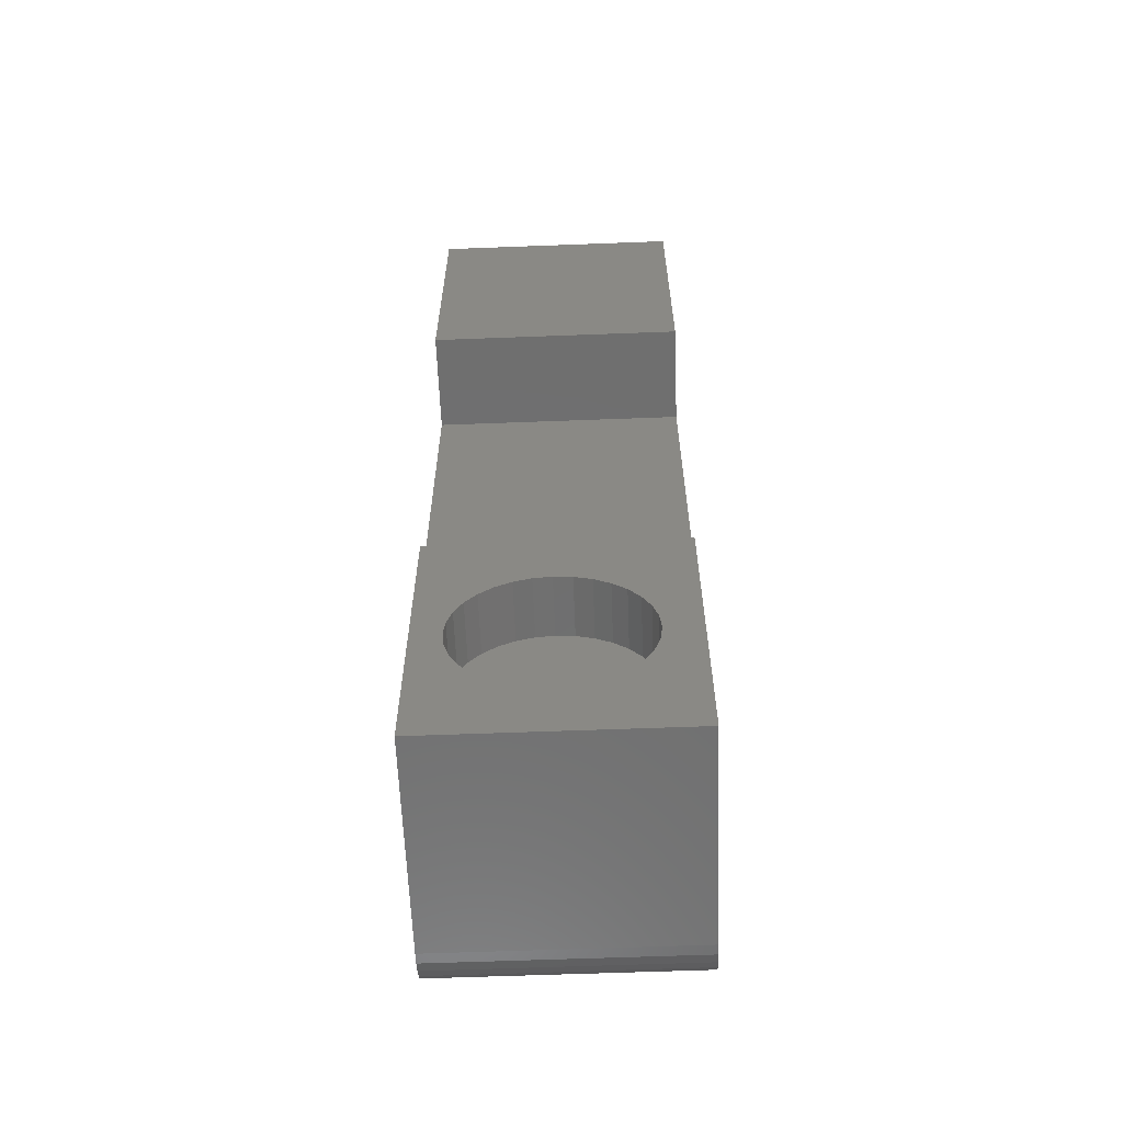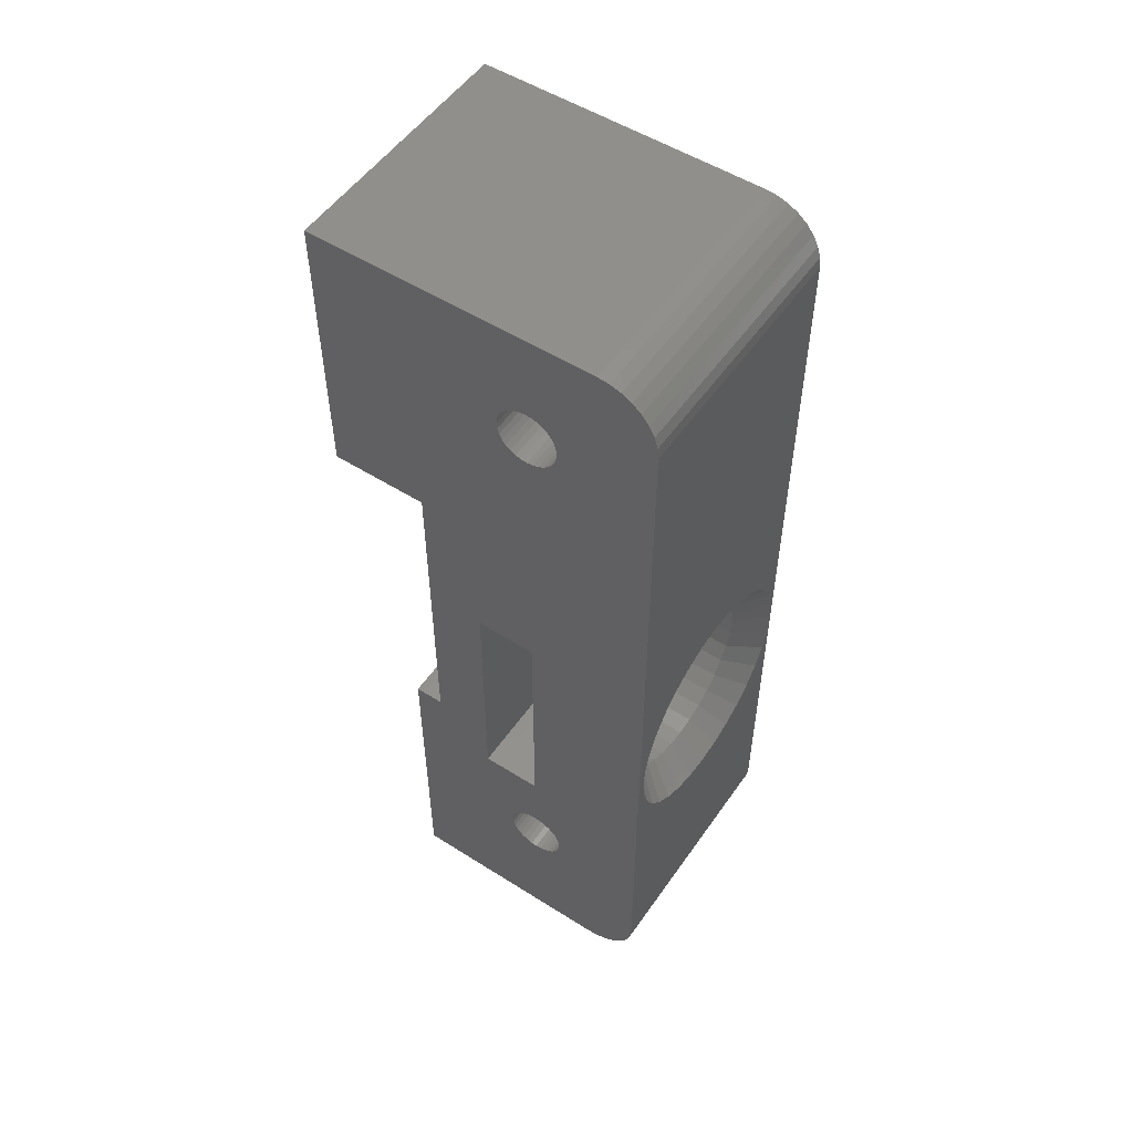
<metadata>
{"format":"stl","ext":"stl","renderer":"f3d","projection":"perspective","resolution":1024,"background":"white","views":[{"elev":-61.5,"azim":2.2,"up":"+Y"},{"elev":53.2,"azim":124.1,"up":"+Y"}]}
</metadata>
<code>
# stl→obj: 344 verts, 700 faces
v 0.1016 -0.5 0.2211
v 0.1016 -0.2474 0.2211
v 0.07043 -0.3604 0.2211
v 0.07187 -0.375 0.2211
v 0.07043 -0.3896 0.2211
v 0.06617 -0.4037 0.2211
v 0.05924 -0.4167 0.2211
v 0.04991 -0.428 0.2211
v 0.03854 -0.4374 0.2211
v 0.02558 -0.4443 0.2211
v 0.01151 -0.4486 0.2211
v -0.003125 -0.45 0.2211
v -0.1016 -0.5 0.2211
v -0.1016 -0.2474 0.2211
v -0.07668 -0.3604 0.2211
v -0.07242 -0.3463 0.2211
v -0.06549 -0.3333 0.2211
v -0.05616 -0.322 0.2211
v -0.04479 -0.3126 0.2211
v -0.03183 -0.3057 0.2211
v -0.01776 -0.3014 0.2211
v -0.003125 -0.3 0.2211
v -0.01776 -0.4486 0.2211
v -0.03183 -0.4443 0.2211
v -0.04479 -0.4374 0.2211
v -0.05616 -0.428 0.2211
v -0.06549 -0.4167 0.2211
v -0.07242 -0.4037 0.2211
v -0.07668 -0.3896 0.2211
v -0.07812 -0.375 0.2211
v 0.01151 -0.3014 0.2211
v 0.02558 -0.3057 0.2211
v 0.03854 -0.3126 0.2211
v 0.04991 -0.322 0.2211
v 0.05924 -0.3333 0.2211
v 0.06617 -0.3463 0.2211
v -0.003125 -0.3 0.1719
v -0.01776 -0.3014 0.1719
v -0.03183 -0.3057 0.1719
v -0.04479 -0.3126 0.1719
v -0.05616 -0.322 0.1719
v -0.06549 -0.3333 0.1719
v -0.07242 -0.3463 0.1719
v -0.07668 -0.3604 0.1719
v -0.07812 -0.375 0.1719
v 0.01151 -0.3014 0.1719
v 0.02558 -0.3057 0.1719
v 0.03854 -0.3126 0.1719
v 0.04991 -0.322 0.1719
v 0.05924 -0.3333 0.1719
v 0.06617 -0.3463 0.1719
v 0.07043 -0.3604 0.1719
v 0.07187 -0.375 0.1719
v -0.003125 -0.45 0.1719
v 0.01151 -0.4486 0.1719
v 0.02558 -0.4443 0.1719
v 0.03854 -0.4374 0.1719
v 0.04991 -0.428 0.1719
v 0.05924 -0.4167 0.1719
v 0.06617 -0.4037 0.1719
v 0.07043 -0.3896 0.1719
v -0.01776 -0.4486 0.1719
v -0.03183 -0.4443 0.1719
v -0.04479 -0.4374 0.1719
v -0.05616 -0.428 0.1719
v -0.06549 -0.4167 0.1719
v -0.07242 -0.4037 0.1719
v -0.07668 -0.3896 0.1719
v -0.1016 0.2031 -4.305e-17
v 0.05156 -0.1213 -2.319e-17
v 0.03455 -0.1122 -2.375e-17
v 0.01608 -0.1066 -2.409e-17
v -0.003125 -0.1047 -2.421e-17
v -0.02233 -0.1066 -2.409e-17
v -0.0408 -0.1122 -2.375e-17
v -0.05781 -0.1213 -2.319e-17
v -0.07273 -0.1335 -2.244e-17
v -0.08497 -0.1484 -2.153e-17
v -0.09407 -0.1655 -2.048e-17
v -0.09967 -0.1839 -1.935e-17
v -0.1016 -0.2031 -1.818e-17
v -0.1016 -0.4531 -2.87e-18
v -0.09967 -0.2223 -1.7e-17
v -0.09407 -0.2408 -1.587e-17
v -0.08497 -0.2578 -1.483e-17
v -0.07273 -0.2727 -1.392e-17
v -0.05781 -0.285 -1.317e-17
v -0.0408 -0.2941 -1.261e-17
v -0.02233 -0.2997 -1.227e-17
v -0.003125 -0.3016 -1.215e-17
v 0.1016 -0.4531 -2.87e-18
v 0.01608 -0.2997 -1.227e-17
v 0.03455 -0.2941 -1.261e-17
v 0.05156 -0.285 -1.317e-17
v 0.06648 -0.2727 -1.392e-17
v 0.07872 -0.2578 -1.483e-17
v 0.08782 -0.2408 -1.587e-17
v 0.09342 -0.2223 -1.7e-17
v 0.09531 -0.2031 -1.818e-17
v 0.1016 0.2031 -4.305e-17
v 0.09342 -0.1839 -1.935e-17
v 0.08782 -0.1655 -2.048e-17
v 0.07872 -0.1484 -2.153e-17
v 0.06648 -0.1335 -2.244e-17
v -0.1016 -0.3502 0.1063
v -0.1016 -0.295 0.1016
v -0.1016 -0.3498 0.1016
v -0.1016 -0.3502 0.09681
v -0.1016 0.1315 0.09681
v -0.1016 -0.09416 0.1016
v -0.1016 0.131 0.1016
v -0.1016 0.1315 0.1063
v -0.1016 0.1381 0.08435
v -0.1016 0.1418 0.08132
v -0.1016 0.146 0.07907
v -0.1016 0.1506 0.07769
v -0.1016 0.1553 0.07722
v -0.1016 0.2211 0.003568
v -0.1016 0.2123 0.0009007
v -0.1016 -0.3741 0.07722
v -0.1016 -0.3693 0.07769
v -0.1016 -0.3648 0.07907
v -0.1016 -0.3606 0.08132
v -0.1016 -0.3569 0.08435
v -0.1016 -0.3539 0.08804
v -0.1016 -0.3516 0.09225
v -0.1016 0.1329 0.09225
v -0.1016 0.1351 0.08804
v -0.1016 -0.5 0.04688
v -0.1016 -0.3966 0.09225
v -0.1016 -0.3943 0.08804
v -0.1016 -0.3913 0.08435
v -0.1016 -0.3876 0.08132
v -0.1016 -0.3834 0.07907
v -0.1016 -0.3788 0.07769
v -0.1016 -0.4991 0.03773
v -0.1016 -0.3741 0.1259
v -0.1016 -0.3788 0.1254
v -0.1016 -0.3834 0.1241
v -0.1016 -0.3876 0.1218
v -0.1016 -0.3913 0.1188
v -0.1016 -0.3943 0.1151
v -0.1016 -0.3966 0.1109
v -0.1016 -0.398 0.1063
v -0.1016 -0.3984 0.1016
v -0.1016 -0.398 0.09681
v -0.1016 -0.4623 0.0009007
v -0.1016 -0.4711 0.003568
v -0.1016 -0.4792 0.0079
v -0.1016 -0.4863 0.01373
v -0.1016 -0.4921 0.02083
v -0.1016 -0.4964 0.02894
v -0.1016 -0.295 0.1502
v -0.1016 -0.3516 0.1109
v -0.1016 -0.3539 0.1151
v -0.1016 -0.3569 0.1188
v -0.1016 -0.3606 0.1218
v -0.1016 -0.3648 0.1241
v -0.1016 -0.3693 0.1254
v -0.1016 -0.2474 0.1974
v -0.1016 -0.09416 0.1502
v -0.1016 0.02105 0.1974
v -0.1016 0.1553 0.1259
v -0.1016 0.1506 0.1254
v -0.1016 0.146 0.1241
v -0.1016 0.1418 0.1218
v -0.1016 0.1381 0.1188
v -0.1016 0.1351 0.1151
v -0.1016 0.1329 0.1109
v -0.1016 0.25 0.04688
v -0.1016 0.1601 0.07769
v -0.1016 0.1647 0.07907
v -0.1016 0.1689 0.08132
v -0.1016 0.1726 0.08435
v -0.1016 0.1756 0.08804
v -0.1016 0.1778 0.09225
v -0.1016 0.1792 0.09681
v -0.1016 0.25 0.2763
v -0.1016 0.1797 0.1016
v -0.1016 0.1792 0.1063
v -0.1016 0.1778 0.1109
v -0.1016 0.1756 0.1151
v -0.1016 0.1726 0.1188
v -0.1016 0.1689 0.1218
v -0.1016 0.1647 0.1241
v -0.1016 0.1601 0.1254
v -0.1016 0.02105 0.2763
v -0.1016 0.2491 0.03773
v -0.1016 0.2464 0.02894
v -0.1016 0.2421 0.02083
v -0.1016 0.2363 0.01373
v -0.1016 0.2292 0.0079
v 0.1016 -0.3498 0.1016
v 0.1016 -0.3502 0.09681
v 0.1016 -0.295 0.1016
v 0.1016 -0.295 0.1502
v 0.1016 -0.3502 0.1063
v 0.1016 0.2123 0.0009007
v 0.1016 0.2211 0.003568
v 0.1016 0.1553 0.07722
v 0.1016 0.1506 0.07769
v 0.1016 0.146 0.07907
v 0.1016 0.1418 0.08132
v 0.1016 0.1381 0.08435
v 0.1016 -0.09416 0.1016
v 0.1016 -0.3516 0.09225
v 0.1016 -0.3539 0.08804
v 0.1016 -0.3569 0.08435
v 0.1016 -0.3606 0.08132
v 0.1016 -0.3648 0.07907
v 0.1016 -0.3693 0.07769
v 0.1016 -0.3741 0.07722
v 0.1016 0.1351 0.08804
v 0.1016 0.1329 0.09225
v 0.1016 0.1315 0.09681
v 0.1016 0.131 0.1016
v 0.1016 0.1315 0.1063
v 0.1016 -0.09416 0.1502
v 0.1016 -0.5 0.04688
v 0.1016 -0.4991 0.03773
v 0.1016 -0.3788 0.07769
v 0.1016 -0.3834 0.07907
v 0.1016 -0.3876 0.08132
v 0.1016 -0.3913 0.08435
v 0.1016 -0.3943 0.08804
v 0.1016 -0.3966 0.09225
v 0.1016 -0.398 0.09681
v 0.1016 -0.3984 0.1016
v 0.1016 -0.398 0.1063
v 0.1016 -0.3966 0.1109
v 0.1016 -0.3943 0.1151
v 0.1016 -0.3913 0.1188
v 0.1016 -0.3876 0.1218
v 0.1016 -0.3834 0.1241
v 0.1016 -0.3788 0.1254
v 0.1016 -0.3741 0.1259
v 0.1016 -0.4964 0.02894
v 0.1016 -0.4921 0.02083
v 0.1016 -0.4863 0.01373
v 0.1016 -0.4792 0.0079
v 0.1016 -0.4711 0.003568
v 0.1016 -0.4623 0.0009007
v 0.1016 -0.2474 0.1974
v 0.1016 -0.3693 0.1254
v 0.1016 -0.3648 0.1241
v 0.1016 -0.3606 0.1218
v 0.1016 -0.3569 0.1188
v 0.1016 -0.3539 0.1151
v 0.1016 -0.3516 0.1109
v 0.1016 0.1329 0.1109
v 0.1016 0.1351 0.1151
v 0.1016 0.1381 0.1188
v 0.1016 0.1418 0.1218
v 0.1016 0.146 0.1241
v 0.1016 0.1506 0.1254
v 0.1016 0.1553 0.1259
v 0.1016 0.02105 0.1974
v 0.1016 0.25 0.04688
v 0.1016 0.1792 0.09681
v 0.1016 0.1778 0.09225
v 0.1016 0.1756 0.08804
v 0.1016 0.1726 0.08435
v 0.1016 0.1689 0.08132
v 0.1016 0.1647 0.07907
v 0.1016 0.1601 0.07769
v 0.1016 0.25 0.2763
v 0.1016 0.02105 0.2763
v 0.1016 0.1601 0.1254
v 0.1016 0.1647 0.1241
v 0.1016 0.1689 0.1218
v 0.1016 0.1726 0.1188
v 0.1016 0.1756 0.1151
v 0.1016 0.1778 0.1109
v 0.1016 0.1792 0.1063
v 0.1016 0.1797 0.1016
v 0.1016 0.2292 0.0079
v 0.1016 0.2363 0.01373
v 0.1016 0.2421 0.02083
v 0.1016 0.2464 0.02894
v 0.1016 0.2491 0.03773
v -0.003125 -0.2781 0.02344
v 0.01151 -0.2767 0.1016
v 0.01151 -0.2767 0.02344
v 0.02558 -0.2724 0.1016
v 0.02558 -0.2724 0.02344
v 0.03854 -0.2655 0.1016
v 0.03854 -0.2655 0.02344
v 0.04991 -0.2562 0.1016
v 0.04991 -0.2562 0.02344
v 0.05924 -0.2448 0.1016
v 0.05924 -0.2448 0.02344
v 0.06617 -0.2318 0.1016
v 0.06617 -0.2318 0.02344
v 0.07043 -0.2178 0.1016
v 0.07043 -0.2178 0.02344
v 0.07187 -0.2031 0.1016
v 0.07187 -0.2031 0.02344
v -0.003125 -0.2781 0.1016
v -0.01776 -0.2767 0.02344
v -0.01776 -0.2767 0.1016
v -0.03183 -0.2724 0.02344
v -0.03183 -0.2724 0.1016
v -0.04479 -0.2655 0.02344
v -0.04479 -0.2655 0.1016
v -0.05616 -0.2562 0.02344
v -0.05616 -0.2562 0.1016
v -0.06549 -0.2448 0.02344
v -0.06549 -0.2448 0.1016
v -0.07242 -0.2318 0.02344
v -0.07242 -0.2318 0.1016
v -0.07668 -0.2178 0.02344
v -0.07668 -0.2178 0.1016
v -0.07812 -0.2031 0.02344
v -0.07812 -0.2031 0.1016
v -0.003125 -0.1281 0.02344
v -0.01776 -0.1296 0.1016
v -0.01776 -0.1296 0.02344
v -0.03183 -0.1338 0.1016
v -0.03183 -0.1338 0.02344
v -0.04479 -0.1408 0.1016
v -0.04479 -0.1408 0.02344
v -0.05616 -0.1501 0.1016
v -0.05616 -0.1501 0.02344
v -0.06549 -0.1615 0.1016
v -0.06549 -0.1615 0.02344
v -0.07242 -0.1744 0.1016
v -0.07242 -0.1744 0.02344
v -0.07668 -0.1885 0.1016
v -0.07668 -0.1885 0.02344
v -0.003125 -0.1281 0.1016
v 0.01151 -0.1296 0.02344
v 0.01151 -0.1296 0.1016
v 0.02558 -0.1338 0.02344
v 0.02558 -0.1338 0.1016
v 0.03854 -0.1408 0.02344
v 0.03854 -0.1408 0.1016
v 0.04991 -0.1501 0.02344
v 0.04991 -0.1501 0.1016
v 0.05924 -0.1615 0.02344
v 0.05924 -0.1615 0.1016
v 0.06617 -0.1744 0.02344
v 0.06617 -0.1744 0.1016
v 0.07043 -0.1885 0.02344
v 0.07043 -0.1885 0.1016
f 1 2 3
f 1 3 4
f 1 4 5
f 1 5 6
f 1 6 7
f 1 7 8
f 1 8 9
f 1 9 10
f 1 10 11
f 1 11 12
f 1 12 13
f 14 15 16
f 14 16 17
f 14 17 18
f 14 18 19
f 14 19 20
f 14 20 21
f 14 21 22
f 14 22 2
f 13 12 23
f 13 23 24
f 13 24 25
f 13 25 26
f 13 26 27
f 13 27 28
f 13 28 29
f 13 29 30
f 13 30 15
f 13 15 14
f 2 22 31
f 2 31 32
f 2 32 33
f 2 33 34
f 2 34 35
f 2 35 36
f 2 36 3
f 37 21 38
f 38 21 20
f 38 20 39
f 39 20 19
f 39 19 40
f 40 19 18
f 40 18 41
f 41 18 17
f 41 17 42
f 42 17 16
f 42 16 43
f 43 16 15
f 43 15 44
f 44 15 30
f 44 30 45
f 21 37 22
f 22 37 46
f 22 46 31
f 31 46 47
f 31 47 32
f 32 47 48
f 32 48 33
f 33 48 49
f 33 49 34
f 34 49 50
f 34 50 35
f 35 50 51
f 35 51 36
f 36 51 52
f 36 52 3
f 3 52 53
f 3 53 4
f 54 11 55
f 55 11 10
f 55 10 56
f 56 10 9
f 56 9 57
f 57 9 8
f 57 8 58
f 58 8 7
f 58 7 59
f 59 7 6
f 59 6 60
f 60 6 5
f 60 5 61
f 61 5 4
f 61 4 53
f 11 54 12
f 12 54 62
f 12 62 23
f 23 62 63
f 23 63 24
f 24 63 64
f 24 64 25
f 25 64 65
f 25 65 26
f 26 65 66
f 26 66 27
f 27 66 67
f 27 67 28
f 28 67 68
f 28 68 29
f 29 68 45
f 29 45 30
f 38 46 37
f 46 38 39
f 46 39 47
f 47 39 40
f 47 40 48
f 48 40 41
f 48 41 49
f 58 64 57
f 57 64 63
f 57 63 56
f 56 63 62
f 56 62 55
f 55 62 54
f 49 41 50
f 50 41 42
f 50 42 51
f 51 42 43
f 51 43 52
f 52 43 44
f 52 44 53
f 53 44 45
f 53 45 61
f 61 45 68
f 61 68 60
f 60 68 67
f 60 67 59
f 59 67 66
f 59 66 58
f 58 66 65
f 58 65 64
f 69 70 71
f 69 71 72
f 69 72 73
f 69 73 74
f 69 74 75
f 69 75 76
f 69 76 77
f 69 77 78
f 69 78 79
f 69 79 80
f 69 80 81
f 82 81 83
f 82 83 84
f 82 84 85
f 82 85 86
f 82 86 87
f 82 87 88
f 82 88 89
f 82 89 90
f 82 90 91
f 91 90 92
f 91 92 93
f 91 93 94
f 91 94 95
f 91 95 96
f 91 96 97
f 91 97 98
f 91 98 99
f 100 91 99
f 100 99 101
f 100 101 102
f 100 102 103
f 100 103 104
f 100 104 70
f 100 70 69
f 105 106 107
f 106 108 107
f 109 110 111
f 110 112 111
f 69 81 113
f 69 113 114
f 69 114 115
f 69 115 116
f 69 116 117
f 69 117 118
f 69 118 119
f 81 82 120
f 81 120 121
f 81 121 122
f 81 122 123
f 81 123 124
f 81 124 125
f 81 125 126
f 81 126 108
f 81 108 106
f 81 106 110
f 81 110 109
f 81 109 127
f 81 127 128
f 81 128 113
f 129 130 131
f 129 131 132
f 129 132 133
f 129 133 134
f 129 134 135
f 129 135 120
f 129 120 136
f 13 14 137
f 13 137 138
f 13 138 139
f 13 139 140
f 13 140 141
f 13 141 142
f 13 142 143
f 13 143 144
f 13 144 145
f 13 145 146
f 13 146 130
f 13 130 129
f 120 82 147
f 120 147 148
f 120 148 149
f 120 149 150
f 120 150 151
f 120 151 152
f 120 152 136
f 153 106 105
f 153 105 154
f 153 154 155
f 153 155 156
f 153 156 157
f 153 157 158
f 153 158 159
f 153 159 137
f 153 137 14
f 153 14 160
f 153 160 161
f 161 160 162
f 161 162 163
f 161 163 164
f 161 164 165
f 161 165 166
f 161 166 167
f 161 167 168
f 161 168 169
f 161 169 112
f 161 112 110
f 170 117 171
f 170 171 172
f 170 172 173
f 170 173 174
f 170 174 175
f 170 175 176
f 170 176 177
f 178 170 177
f 178 177 179
f 178 179 180
f 178 180 181
f 178 181 182
f 178 182 183
f 178 183 184
f 178 184 185
f 178 185 186
f 178 186 163
f 178 163 162
f 178 162 187
f 117 170 188
f 117 188 189
f 117 189 190
f 117 190 191
f 117 191 192
f 117 192 118
f 193 194 195
f 193 195 196
f 193 196 197
f 100 198 199
f 100 199 200
f 100 200 201
f 100 201 202
f 100 202 203
f 100 203 204
f 100 204 205
f 100 205 195
f 100 195 194
f 100 194 206
f 100 206 207
f 100 207 208
f 100 208 209
f 100 209 210
f 100 210 211
f 100 211 212
f 100 212 91
f 205 204 213
f 205 213 214
f 205 214 215
f 205 215 216
f 205 216 217
f 205 217 218
f 219 220 212
f 219 212 221
f 219 221 222
f 219 222 223
f 219 223 224
f 219 224 225
f 219 225 226
f 1 219 226
f 1 226 227
f 1 227 228
f 1 228 229
f 1 229 230
f 1 230 231
f 1 231 232
f 1 232 233
f 1 233 234
f 1 234 235
f 1 235 236
f 1 236 2
f 212 220 237
f 212 237 238
f 212 238 239
f 212 239 240
f 212 240 241
f 212 241 242
f 212 242 91
f 196 218 243
f 196 243 2
f 196 2 236
f 196 236 244
f 196 244 245
f 196 245 246
f 196 246 247
f 196 247 248
f 196 248 249
f 196 249 197
f 218 217 250
f 218 250 251
f 218 251 252
f 218 252 253
f 218 253 254
f 218 254 255
f 218 255 256
f 218 256 257
f 218 257 243
f 258 259 260
f 258 260 261
f 258 261 262
f 258 262 263
f 258 263 264
f 258 264 265
f 258 265 200
f 266 267 257
f 266 257 256
f 266 256 268
f 266 268 269
f 266 269 270
f 266 270 271
f 266 271 272
f 266 272 273
f 266 273 274
f 266 274 275
f 266 275 259
f 266 259 258
f 200 199 276
f 200 276 277
f 200 277 278
f 200 278 279
f 200 279 280
f 200 280 258
f 258 170 266
f 266 170 178
f 170 258 188
f 188 258 280
f 188 280 189
f 189 280 279
f 189 279 190
f 190 279 278
f 190 278 191
f 191 278 277
f 191 277 192
f 192 277 276
f 192 276 118
f 118 276 199
f 118 199 119
f 119 199 198
f 119 198 69
f 69 198 100
f 1 13 219
f 219 13 129
f 82 91 147
f 147 91 242
f 147 242 148
f 148 242 241
f 148 241 149
f 149 241 240
f 149 240 150
f 150 240 239
f 150 239 151
f 151 239 238
f 151 238 152
f 152 238 237
f 152 237 136
f 136 237 220
f 136 220 129
f 129 220 219
f 281 282 283
f 283 282 284
f 283 284 285
f 285 284 286
f 285 286 287
f 287 286 288
f 287 288 289
f 289 288 290
f 289 290 291
f 291 290 292
f 291 292 293
f 293 292 294
f 293 294 295
f 295 294 296
f 295 296 297
f 282 281 298
f 298 281 299
f 298 299 300
f 300 299 301
f 300 301 302
f 302 301 303
f 302 303 304
f 304 303 305
f 304 305 306
f 306 305 307
f 306 307 308
f 308 307 309
f 308 309 310
f 310 309 311
f 310 311 312
f 312 311 313
f 312 313 314
f 315 316 317
f 317 316 318
f 317 318 319
f 319 318 320
f 319 320 321
f 321 320 322
f 321 322 323
f 323 322 324
f 323 324 325
f 325 324 326
f 325 326 327
f 327 326 328
f 327 328 329
f 329 328 314
f 329 314 313
f 316 315 330
f 330 315 331
f 330 331 332
f 332 331 333
f 332 333 334
f 334 333 335
f 334 335 336
f 336 335 337
f 336 337 338
f 338 337 339
f 338 339 340
f 340 339 341
f 340 341 342
f 342 341 343
f 342 343 344
f 344 343 297
f 344 297 296
f 315 317 73
f 73 72 315
f 325 77 323
f 323 77 76
f 323 76 321
f 77 325 78
f 78 325 327
f 78 327 79
f 79 327 329
f 79 329 80
f 80 329 313
f 80 313 81
f 103 337 104
f 104 337 335
f 104 335 70
f 337 103 339
f 339 103 102
f 339 102 341
f 341 102 101
f 341 101 343
f 343 101 99
f 343 99 297
f 73 317 74
f 74 317 319
f 74 319 75
f 75 319 321
f 75 321 76
f 315 72 331
f 331 72 71
f 331 71 333
f 333 71 70
f 333 70 335
f 281 283 90
f 90 89 281
f 291 95 289
f 289 95 94
f 289 94 287
f 95 291 96
f 96 291 293
f 96 293 97
f 97 293 295
f 97 295 98
f 98 295 297
f 98 297 99
f 85 305 86
f 86 305 303
f 86 303 87
f 305 85 307
f 307 85 84
f 307 84 309
f 309 84 83
f 309 83 311
f 311 83 81
f 311 81 313
f 90 283 92
f 92 283 285
f 92 285 93
f 93 285 287
f 93 287 94
f 281 89 299
f 299 89 88
f 299 88 301
f 301 88 87
f 301 87 303
f 110 106 312
f 110 312 314
f 110 314 328
f 110 328 326
f 110 326 324
f 110 324 322
f 110 322 320
f 110 320 318
f 110 318 316
f 110 316 330
f 110 330 332
f 110 332 205
f 195 205 296
f 195 296 294
f 195 294 292
f 195 292 290
f 195 290 288
f 195 288 286
f 195 286 284
f 195 284 282
f 195 282 298
f 106 195 298
f 106 298 300
f 106 300 302
f 106 302 304
f 106 304 306
f 106 306 308
f 106 308 310
f 106 310 312
f 205 332 334
f 205 334 336
f 205 336 338
f 205 338 340
f 205 340 342
f 205 342 344
f 205 344 296
f 196 195 153
f 153 195 106
f 218 196 161
f 161 196 153
f 205 218 110
f 110 218 161
f 117 265 171
f 171 265 264
f 171 264 172
f 172 264 263
f 172 263 173
f 173 263 262
f 173 262 174
f 174 262 261
f 174 261 175
f 175 261 260
f 175 260 176
f 176 260 259
f 176 259 177
f 177 259 275
f 177 275 179
f 265 117 200
f 200 117 116
f 200 116 201
f 201 116 115
f 201 115 202
f 202 115 114
f 202 114 203
f 203 114 113
f 203 113 204
f 204 113 128
f 204 128 213
f 213 128 127
f 213 127 214
f 214 127 109
f 214 109 215
f 215 109 111
f 215 111 216
f 163 255 164
f 164 255 254
f 164 254 165
f 165 254 253
f 165 253 166
f 166 253 252
f 166 252 167
f 167 252 251
f 167 251 168
f 168 251 250
f 168 250 169
f 169 250 217
f 169 217 112
f 112 217 216
f 112 216 111
f 255 163 256
f 256 163 186
f 256 186 268
f 268 186 185
f 268 185 269
f 269 185 184
f 269 184 270
f 270 184 183
f 270 183 271
f 271 183 182
f 271 182 272
f 272 182 181
f 272 181 273
f 273 181 180
f 273 180 274
f 274 180 179
f 274 179 275
f 120 211 121
f 121 211 210
f 121 210 122
f 122 210 209
f 122 209 123
f 123 209 208
f 123 208 124
f 124 208 207
f 124 207 125
f 125 207 206
f 125 206 126
f 126 206 194
f 126 194 108
f 108 194 193
f 108 193 107
f 211 120 212
f 212 120 135
f 212 135 221
f 221 135 134
f 221 134 222
f 222 134 133
f 222 133 223
f 223 133 132
f 223 132 224
f 224 132 131
f 224 131 225
f 225 131 130
f 225 130 226
f 226 130 146
f 226 146 227
f 227 146 145
f 227 145 228
f 137 235 138
f 138 235 234
f 138 234 139
f 139 234 233
f 139 233 140
f 140 233 232
f 140 232 141
f 141 232 231
f 141 231 142
f 142 231 230
f 142 230 143
f 143 230 229
f 143 229 144
f 144 229 228
f 144 228 145
f 235 137 236
f 236 137 159
f 236 159 244
f 244 159 158
f 244 158 245
f 245 158 157
f 245 157 246
f 246 157 156
f 246 156 247
f 247 156 155
f 247 155 248
f 248 155 154
f 248 154 249
f 249 154 105
f 249 105 197
f 197 105 107
f 197 107 193
f 160 14 243
f 243 14 2
f 257 162 243
f 243 162 160
f 187 162 267
f 267 162 257
f 266 178 267
f 267 178 187

</code>
